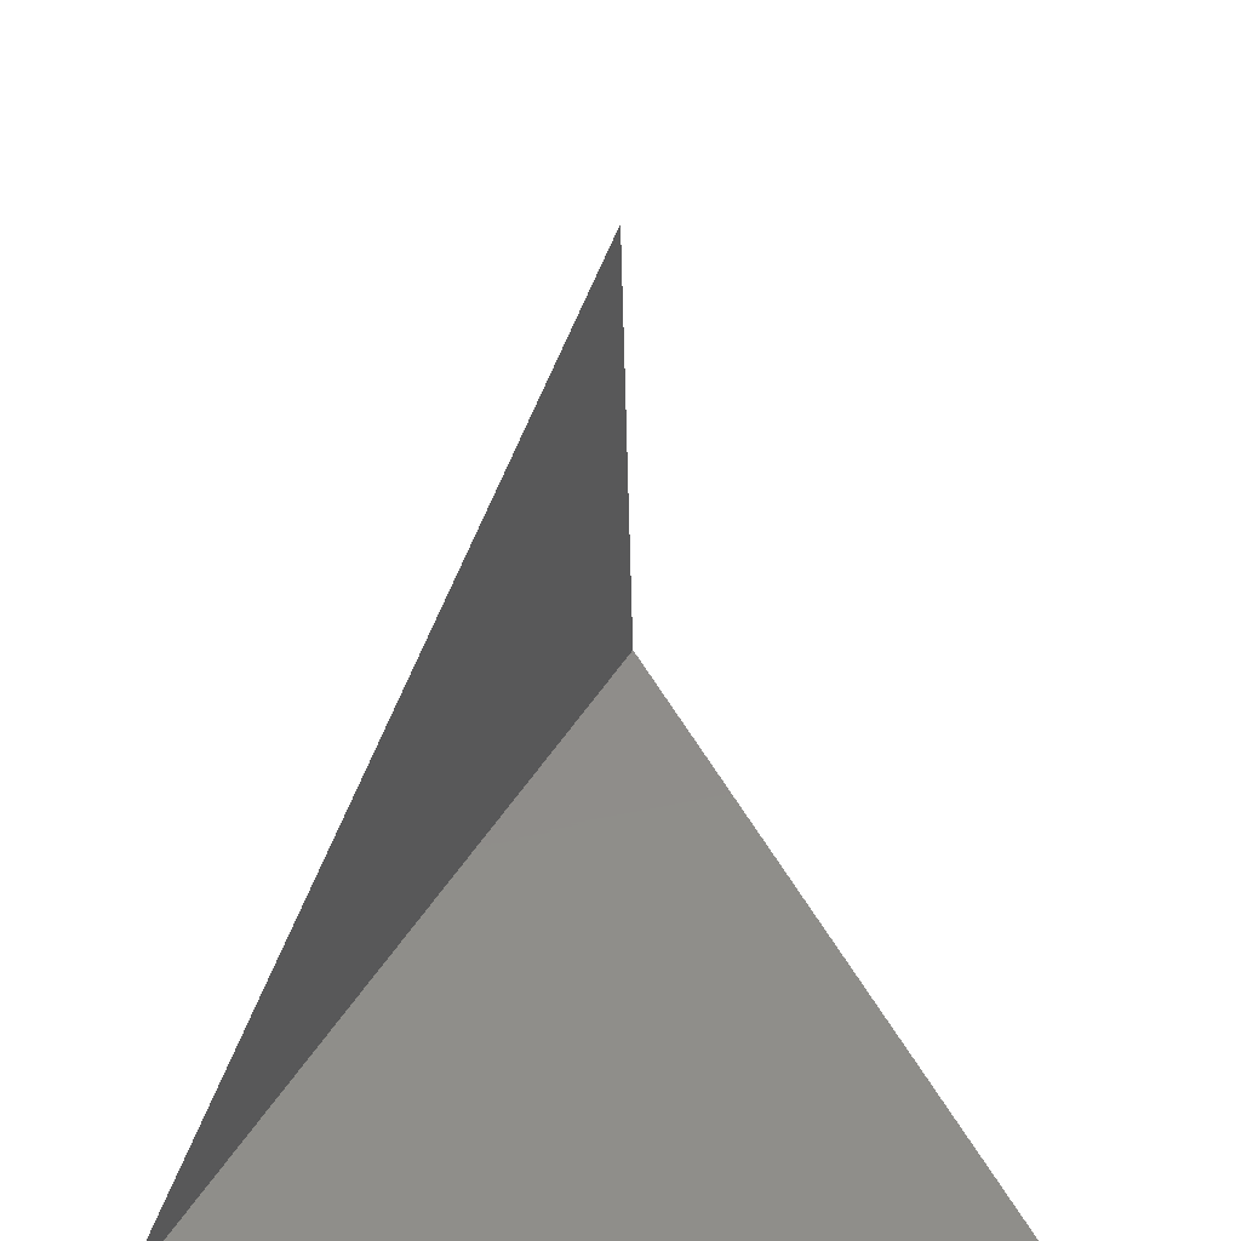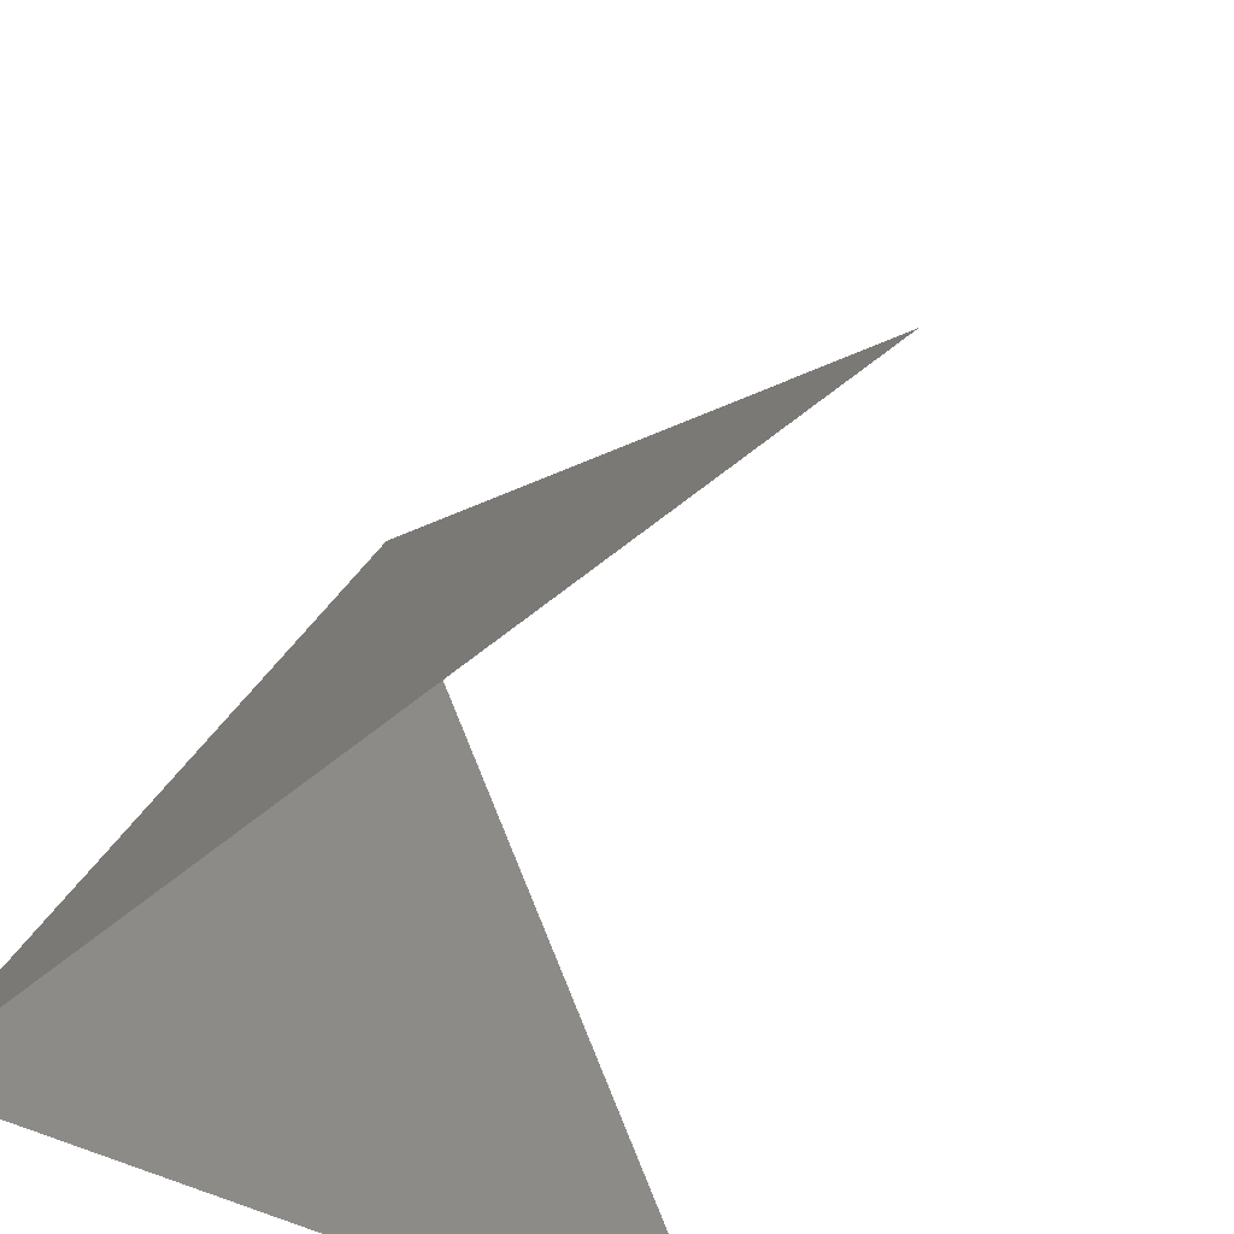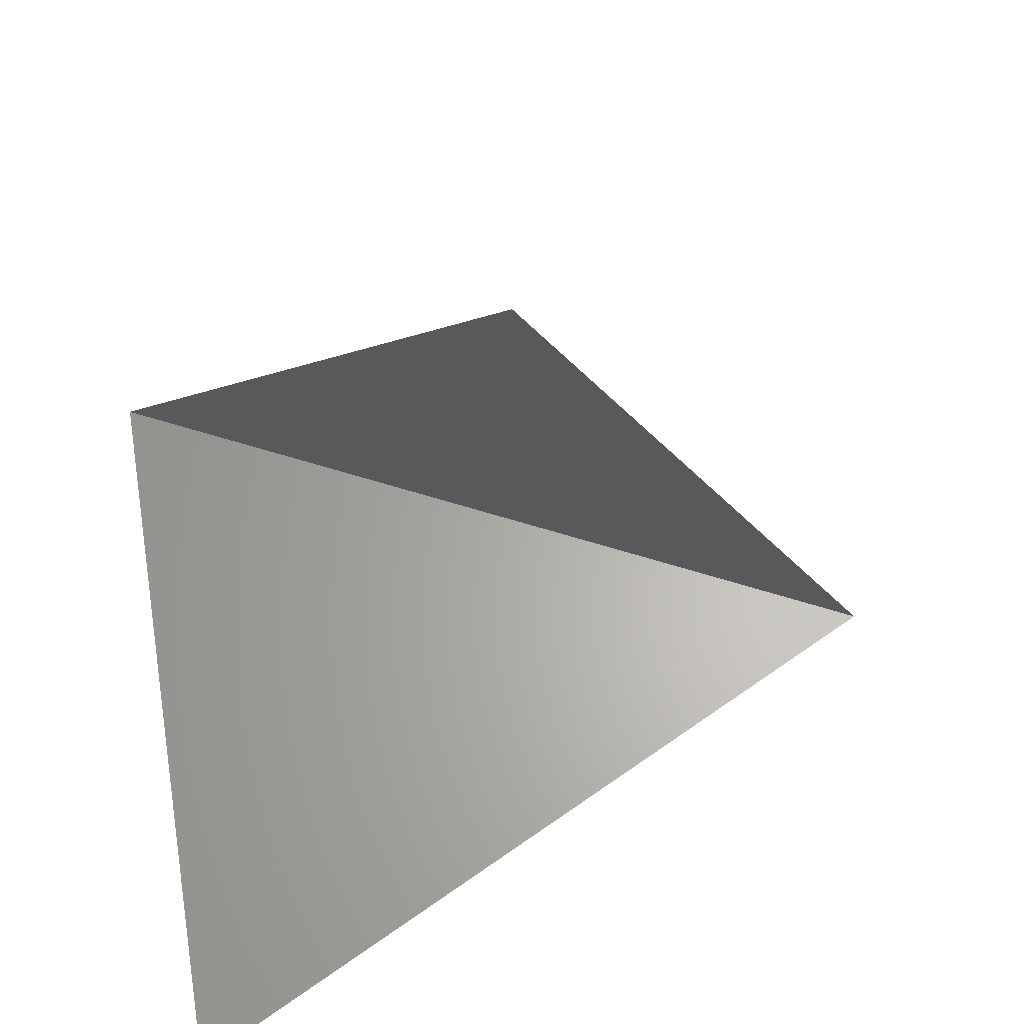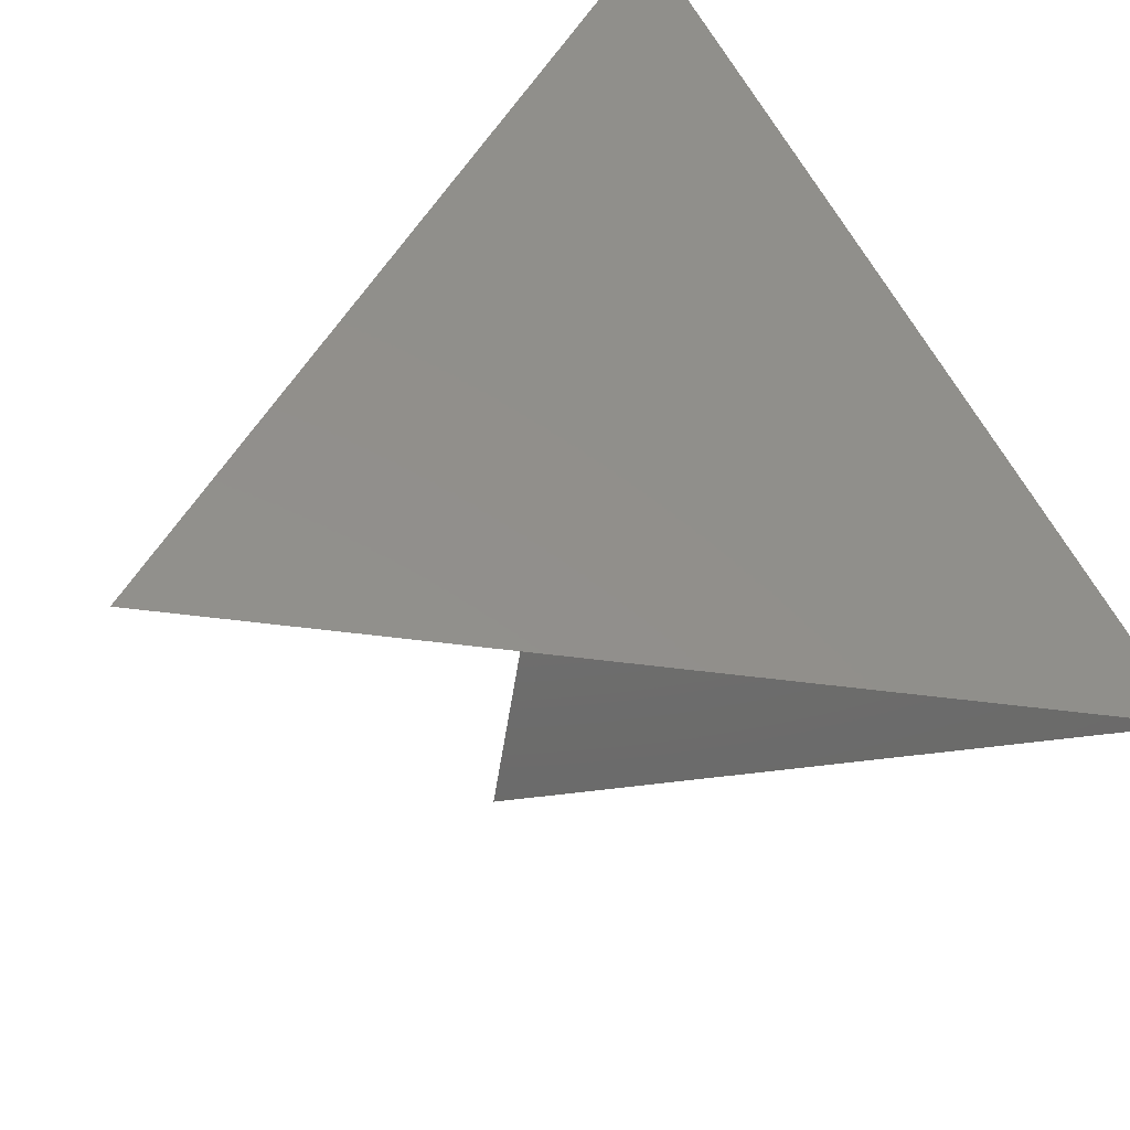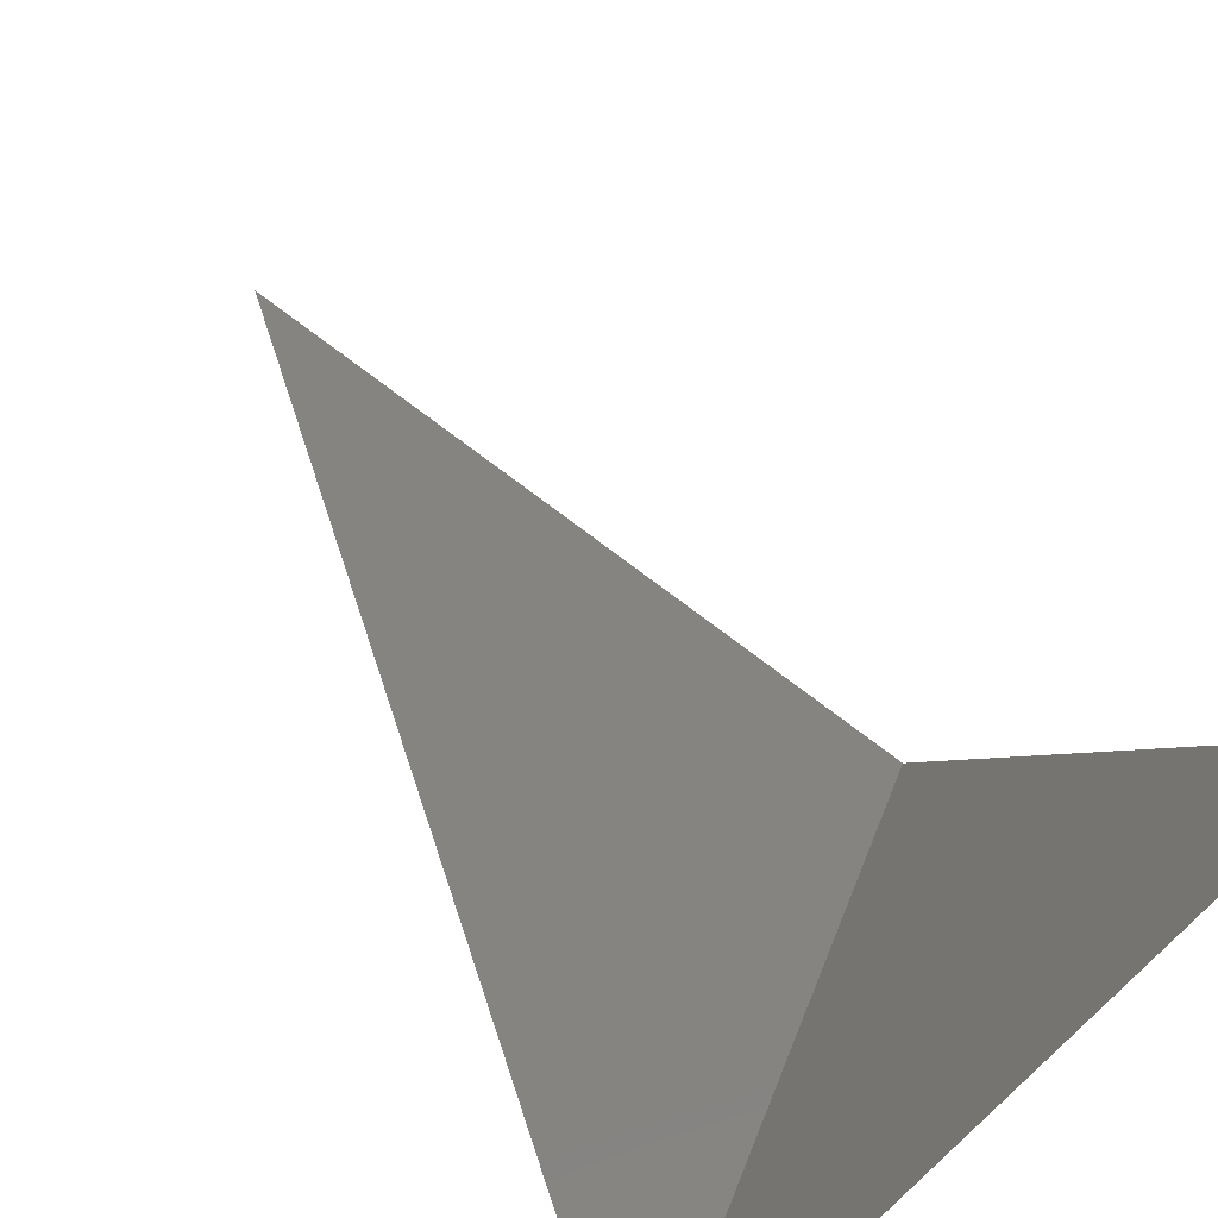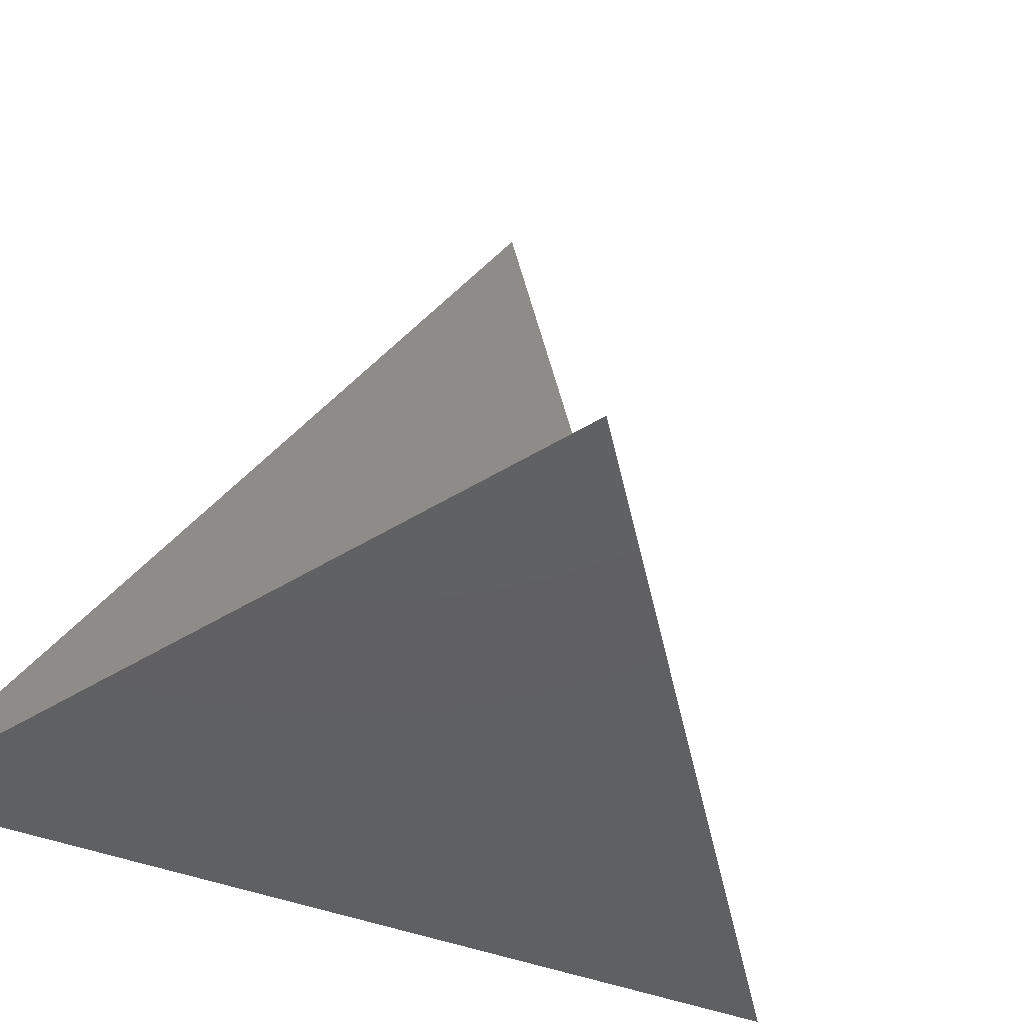
<metadata>
{"format":"stl","ext":"stl","renderer":"f3d","projection":"perspective","resolution":1024,"background":"white","views":[{"elev":42.0,"azim":1.8,"up":"+Z"},{"elev":-42.3,"azim":-35.1,"up":"+Y"},{"elev":63.7,"azim":80.9,"up":"+Z"},{"elev":-37.9,"azim":169.5,"up":"+Y"},{"elev":-74.1,"azim":46.9,"up":"+Y"},{"elev":-41.5,"azim":37.8,"up":"+Z"}]}
</metadata>
<code>
# stl→obj: 4 verts, 2 faces
v 0 0 0
v 1 0 0
v 0.5 1 0
v 0.5 0.5 1
f 1 2 3
f 1 3 4

</code>
